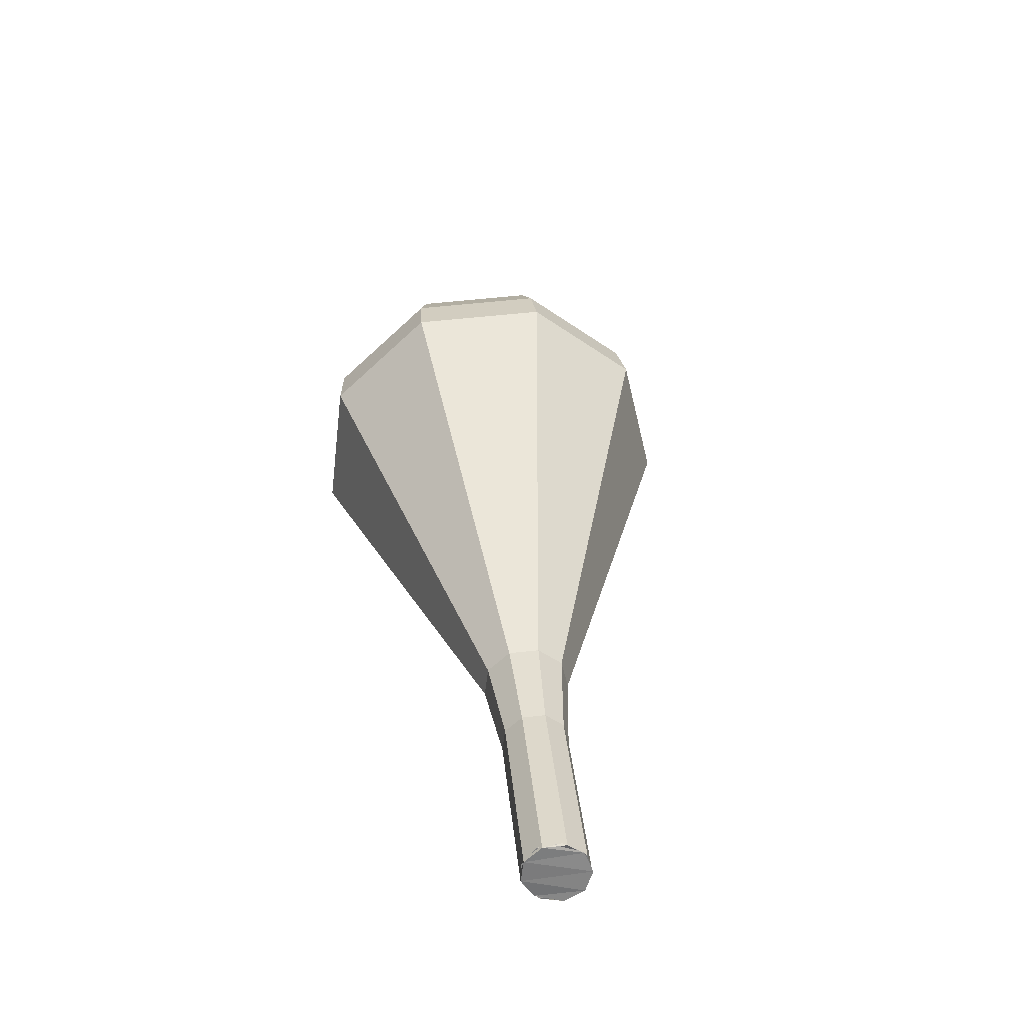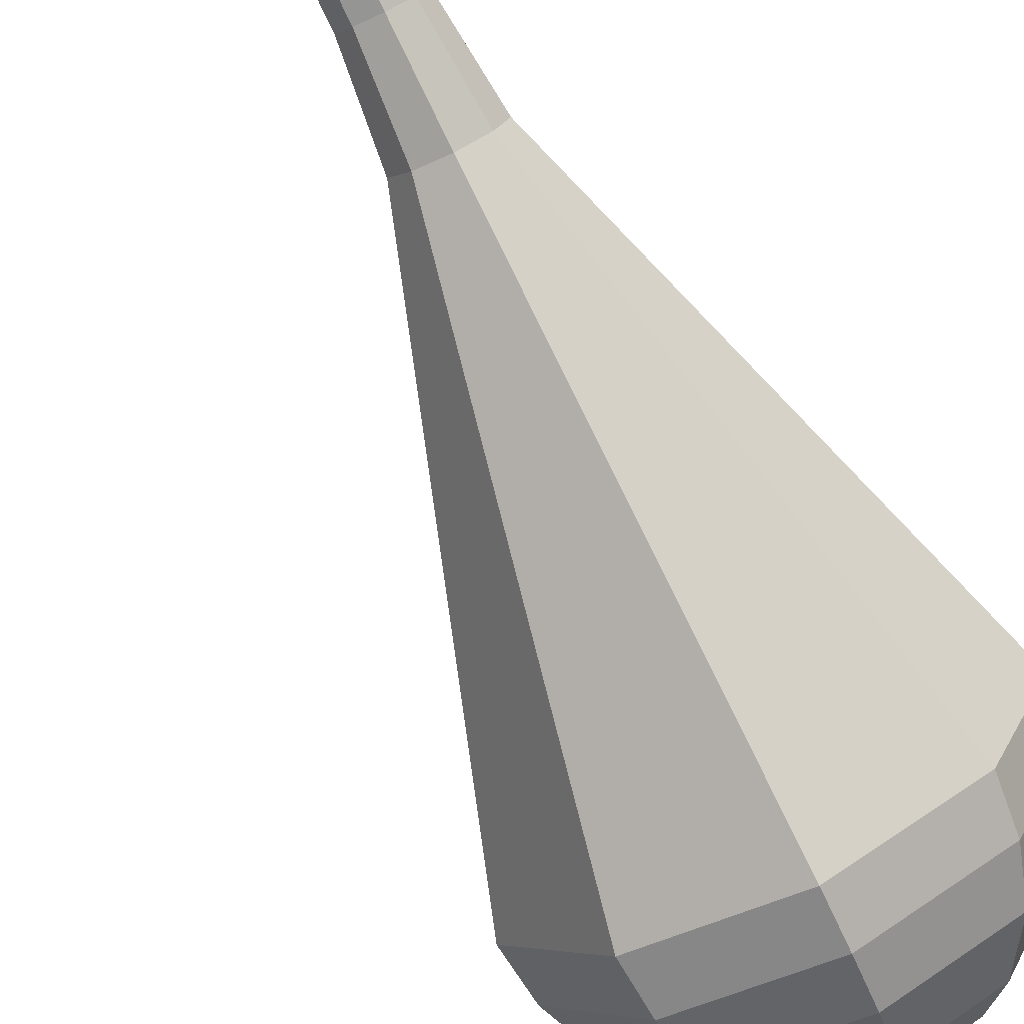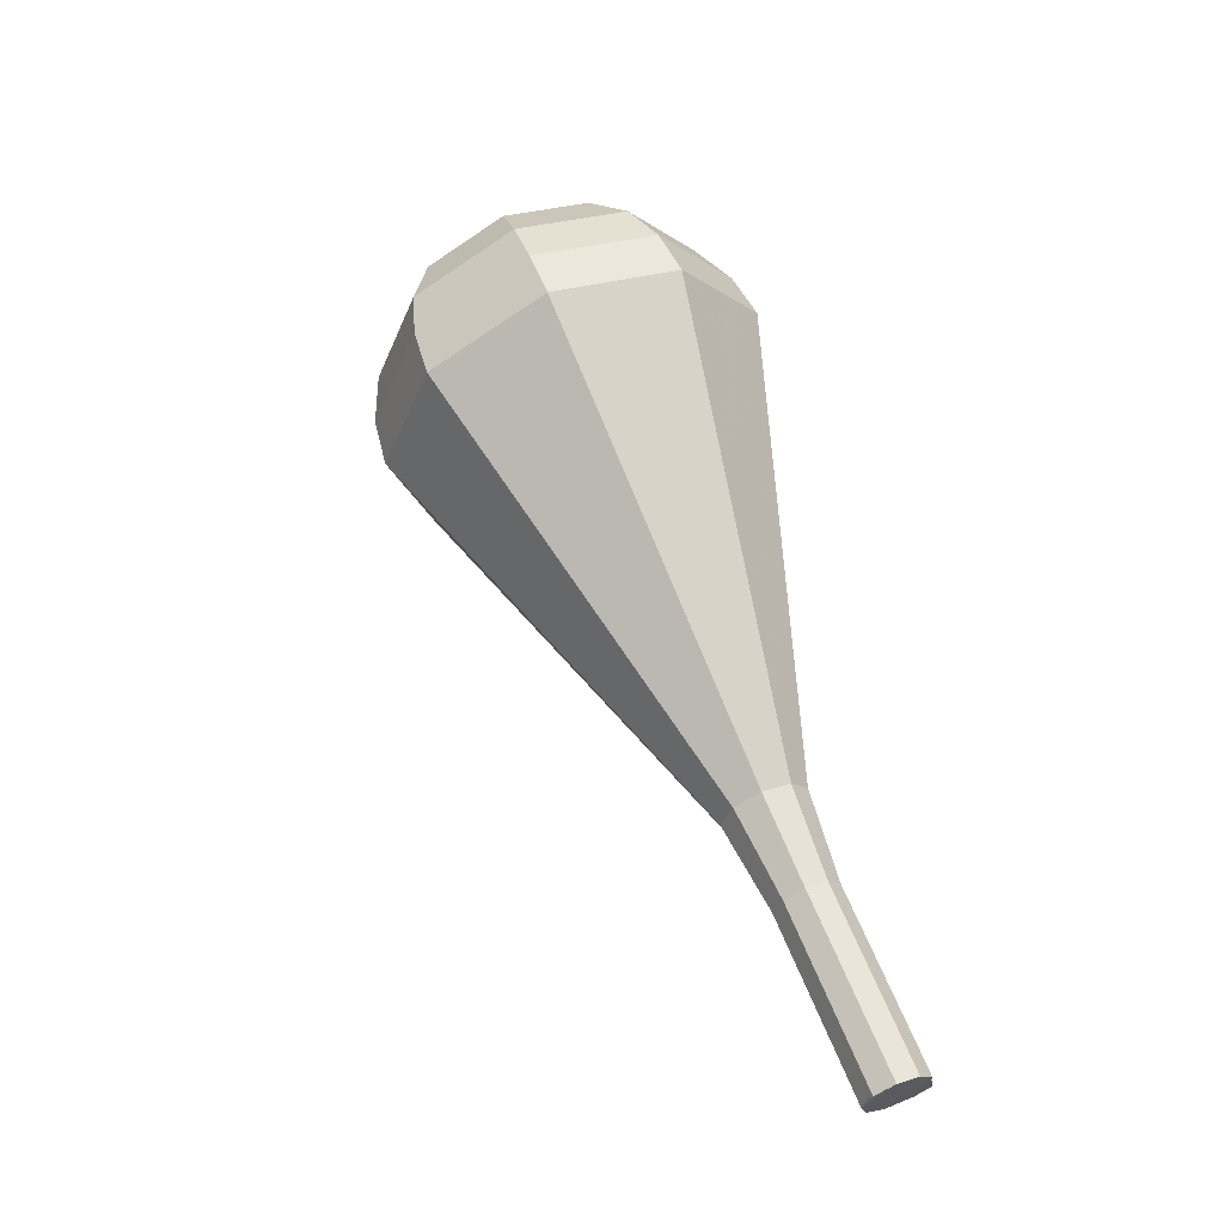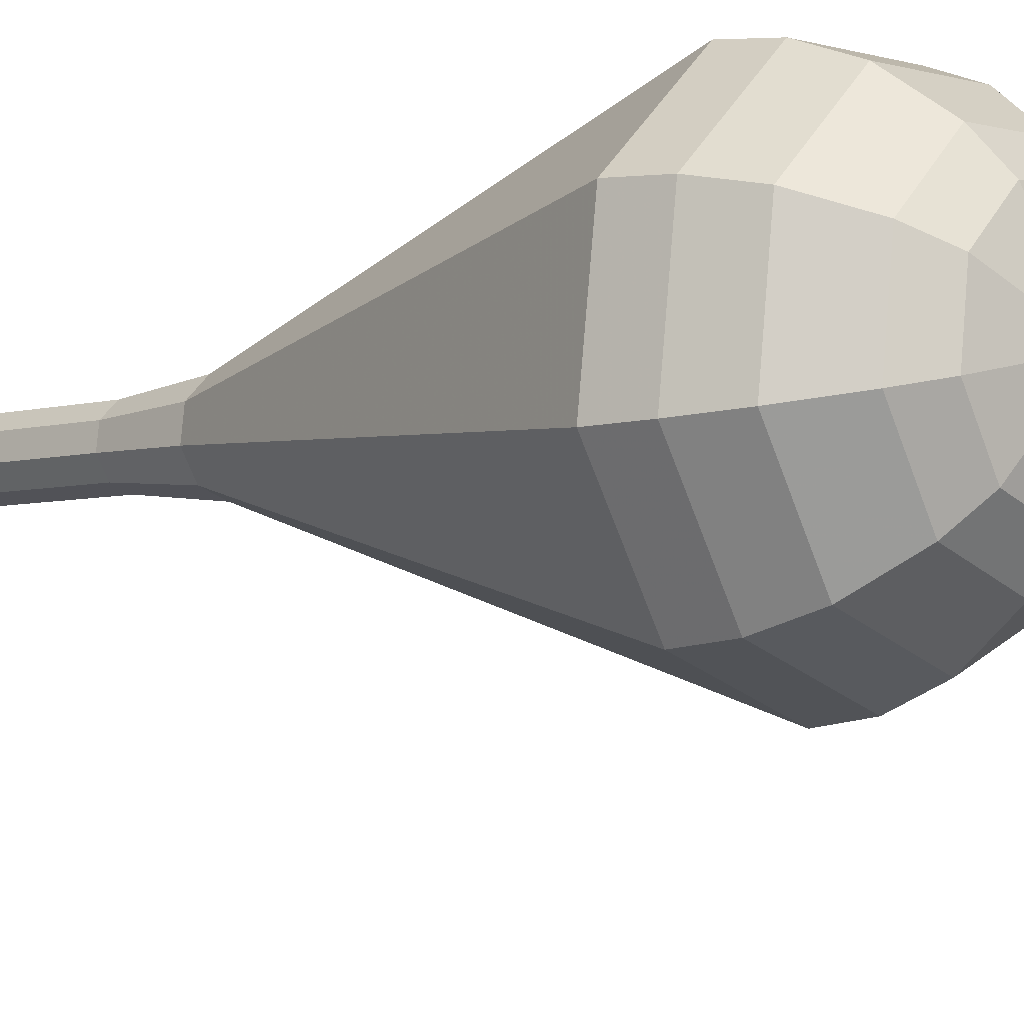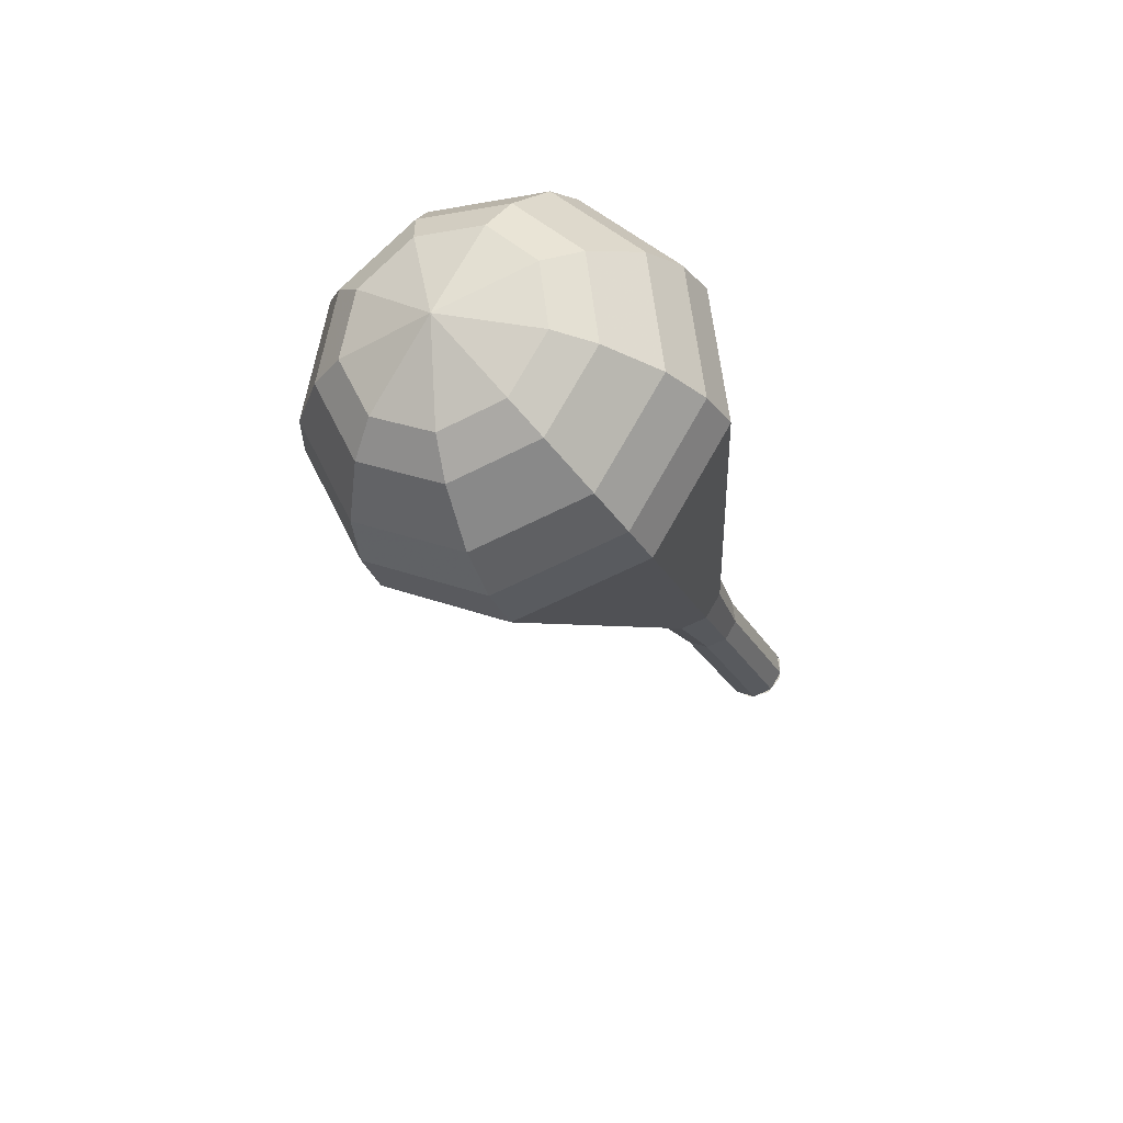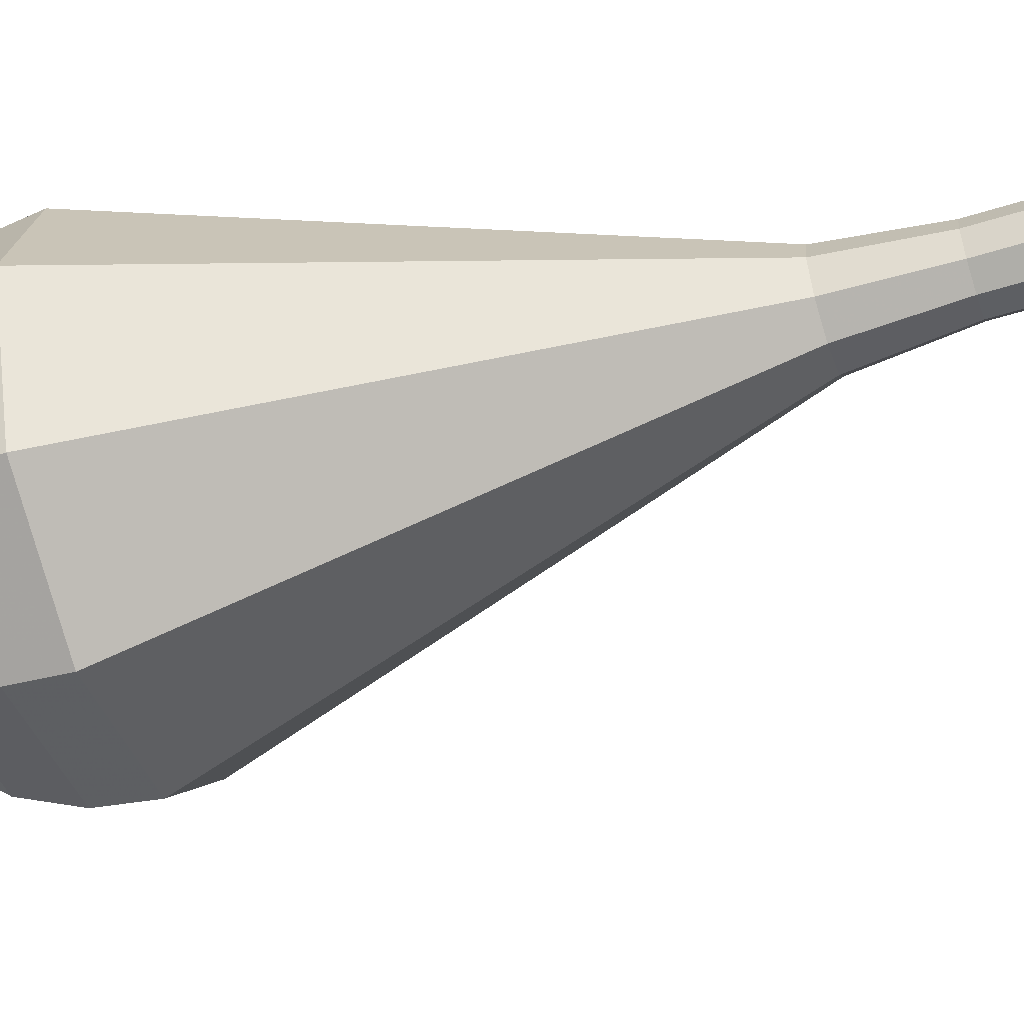
<metadata>
{"format":"obj","ext":"obj","renderer":"f3d","projection":"perspective","resolution":1024,"background":"white","views":[{"elev":-79.3,"azim":46.9,"up":"+Z"},{"elev":-55.9,"azim":-140.6,"up":"+Y"},{"elev":-33.8,"azim":111.1,"up":"+Z"},{"elev":-33.2,"azim":-40.0,"up":"+Y"},{"elev":61.3,"azim":106.4,"up":"+Z"},{"elev":43.5,"azim":99.8,"up":"+Y"}]}
</metadata>
<code>
g tube1
v 150.2 151.7 94.88
v 150.5 151 94.64
v 150.3 150.2 94.51
v 149.6 149.7 94.55
v 148.8 149.7 94.75
v 148.2 150.3 95.01
v 148.1 151.1 95.2
v 148.6 151.8 95.25
v 149.4 152.1 95.12
v 150.2 151.7 94.88
v 148.3 150.2 94.88
v 148.9 149.7 94.58
v 149.7 149.8 94.42
v 150.4 150.3 94.47
v 150.5 151.2 94.72
v 150.1 151.8 95.04
v 149.3 152 95.28
v 148.5 151.7 95.34
v 148.1 151 95.18
v 148.3 150.2 94.88
v 149 149.1 98.14
v 149.6 148.6 97.84
v 150.5 148.7 97.68
v 151.1 149.2 97.74
v 151.2 150 97.98
v 150.8 150.7 98.3
v 150 150.9 98.55
v 149.2 150.6 98.6
v 148.8 149.9 98.44
v 149 149.1 98.14
v 149.7 148 101.4
v 150.3 147.5 101.1
v 151.2 147.6 100.9
v 151.8 148.1 101
v 151.9 148.9 101.2
v 151.5 149.6 101.6
v 150.7 149.8 101.8
v 149.9 149.5 101.9
v 149.5 148.7 101.7
v 149.7 148 101.4
v 150.1 146.7 104.7
v 150.9 146 104.3
v 152 146.1 104.1
v 152.8 146.9 104.1
v 153 147.9 104.5
v 152.5 148.8 104.9
v 151.4 149.1 105.2
v 150.4 148.6 105.3
v 149.9 147.7 105.1
v 150.1 146.7 104.7
v 149.8 144.9 107.9
v 151.3 143.9 107.3
v 153.1 144 106.9
v 154.6 145.3 107
v 154.9 147.1 107.6
v 153.9 148.6 108.3
v 152.1 149.1 108.8
v 150.4 148.3 109
v 149.4 146.7 108.6
v 149.8 144.9 107.9
v 149.2 141.4 114.5
v 151.9 139.5 113.2
v 155.4 139.8 112.6
v 158 142.1 112.8
v 158.5 145.5 113.8
v 156.8 148.2 115.1
v 153.5 149.1 116.1
v 150.3 147.7 116.4
v 148.6 144.7 115.7
v 149.2 141.4 114.5
v 148.7 137.9 121
v 152.6 135.1 119.2
v 157.6 135.5 118.2
v 161.4 139 118.6
v 162.2 143.8 120
v 159.6 147.8 122
v 154.9 149.1 123.4
v 150.2 147.1 123.8
v 147.7 142.7 122.8
v 148.7 137.9 121
v 149.3 137.5 122.7
v 153 134.8 121
v 157.9 135.1 120.1
v 161.6 138.5 120.4
v 162.4 143.2 121.8
v 159.9 147 123.7
v 155.3 148.3 125.1
v 150.7 146.3 125.4
v 148.4 142 124.5
v 149.3 137.5 122.7
v 150.3 137.3 124.5
v 153.7 134.9 122.9
v 158 135.2 122.1
v 161.3 138.2 122.4
v 162 142.4 123.6
v 159.8 145.9 125.3
v 155.7 147 126.6
v 151.6 145.2 126.9
v 149.5 141.4 126
v 150.3 137.3 124.5
v 152 137.5 126.2
v 154.5 135.7 125
v 157.9 136 124.4
v 160.4 138.2 124.6
v 160.9 141.4 125.6
v 159.2 144.1 126.9
v 156.1 144.9 127.8
v 153 143.6 128
v 151.3 140.7 127.4
v 152 137.5 126.2
v 153.3 138 127.1
v 155.2 136.6 126.2
v 157.6 136.8 125.8
v 159.4 138.5 125.9
v 159.8 140.8 126.6
v 158.6 142.8 127.6
v 156.3 143.4 128.3
v 154 142.4 128.4
v 152.8 140.3 128
v 153.3 138 127.1
v 156.5 139.6 128
v 156.5 139.6 128
v 156.5 139.6 128
v 156.5 139.6 128
v 156.5 139.6 128
v 156.5 139.6 128
v 156.5 139.6 128
v 156.5 139.6 128
v 156.5 139.6 128
v 156.5 139.6 128
f 1 2 12
f 12 11 1
f 2 3 13
f 13 12 2
f 3 4 14
f 14 13 3
f 4 5 15
f 15 14 4
f 5 6 16
f 16 15 5
f 6 7 17
f 17 16 6
f 7 8 18
f 18 17 7
f 8 9 19
f 19 18 8
f 9 10 20
f 20 19 9
f 11 12 22
f 22 21 11
f 12 13 23
f 23 22 12
f 13 14 24
f 24 23 13
f 14 15 25
f 25 24 14
f 15 16 26
f 26 25 15
f 16 17 27
f 27 26 16
f 17 18 28
f 28 27 17
f 18 19 29
f 29 28 18
f 19 20 30
f 30 29 19
f 21 22 32
f 32 31 21
f 22 23 33
f 33 32 22
f 23 24 34
f 34 33 23
f 24 25 35
f 35 34 24
f 25 26 36
f 36 35 25
f 26 27 37
f 37 36 26
f 27 28 38
f 38 37 27
f 28 29 39
f 39 38 28
f 29 30 40
f 40 39 29
f 31 32 42
f 42 41 31
f 32 33 43
f 43 42 32
f 33 34 44
f 44 43 33
f 34 35 45
f 45 44 34
f 35 36 46
f 46 45 35
f 36 37 47
f 47 46 36
f 37 38 48
f 48 47 37
f 38 39 49
f 49 48 38
f 39 40 50
f 50 49 39
f 41 42 52
f 52 51 41
f 42 43 53
f 53 52 42
f 43 44 54
f 54 53 43
f 44 45 55
f 55 54 44
f 45 46 56
f 56 55 45
f 46 47 57
f 57 56 46
f 47 48 58
f 58 57 47
f 48 49 59
f 59 58 48
f 49 50 60
f 60 59 49
f 51 52 62
f 62 61 51
f 52 53 63
f 63 62 52
f 53 54 64
f 64 63 53
f 54 55 65
f 65 64 54
f 55 56 66
f 66 65 55
f 56 57 67
f 67 66 56
f 57 58 68
f 68 67 57
f 58 59 69
f 69 68 58
f 59 60 70
f 70 69 59
f 61 62 72
f 72 71 61
f 62 63 73
f 73 72 62
f 63 64 74
f 74 73 63
f 64 65 75
f 75 74 64
f 65 66 76
f 76 75 65
f 66 67 77
f 77 76 66
f 67 68 78
f 78 77 67
f 68 69 79
f 79 78 68
f 69 70 80
f 80 79 69
f 71 72 82
f 82 81 71
f 72 73 83
f 83 82 72
f 73 74 84
f 84 83 73
f 74 75 85
f 85 84 74
f 75 76 86
f 86 85 75
f 76 77 87
f 87 86 76
f 77 78 88
f 88 87 77
f 78 79 89
f 89 88 78
f 79 80 90
f 90 89 79
f 81 82 92
f 92 91 81
f 82 83 93
f 93 92 82
f 83 84 94
f 94 93 83
f 84 85 95
f 95 94 84
f 85 86 96
f 96 95 85
f 86 87 97
f 97 96 86
f 87 88 98
f 98 97 87
f 88 89 99
f 99 98 88
f 89 90 100
f 100 99 89
f 91 92 102
f 102 101 91
f 92 93 103
f 103 102 92
f 93 94 104
f 104 103 93
f 94 95 105
f 105 104 94
f 95 96 106
f 106 105 95
f 96 97 107
f 107 106 96
f 97 98 108
f 108 107 97
f 98 99 109
f 109 108 98
f 99 100 110
f 110 109 99
f 101 102 112
f 112 111 101
f 102 103 113
f 113 112 102
f 103 104 114
f 114 113 103
f 104 105 115
f 115 114 104
f 105 106 116
f 116 115 105
f 106 107 117
f 117 116 106
f 107 108 118
f 118 117 107
f 108 109 119
f 119 118 108
f 109 110 120
f 120 119 109
f 111 112 122
f 122 121 111
f 112 113 123
f 123 122 112
f 113 114 124
f 124 123 113
f 114 115 125
f 125 124 114
f 115 116 126
f 126 125 115
f 116 117 127
f 127 126 116
f 117 118 128
f 128 127 117
f 118 119 129
f 129 128 118
f 119 120 130
f 130 129 119

</code>
